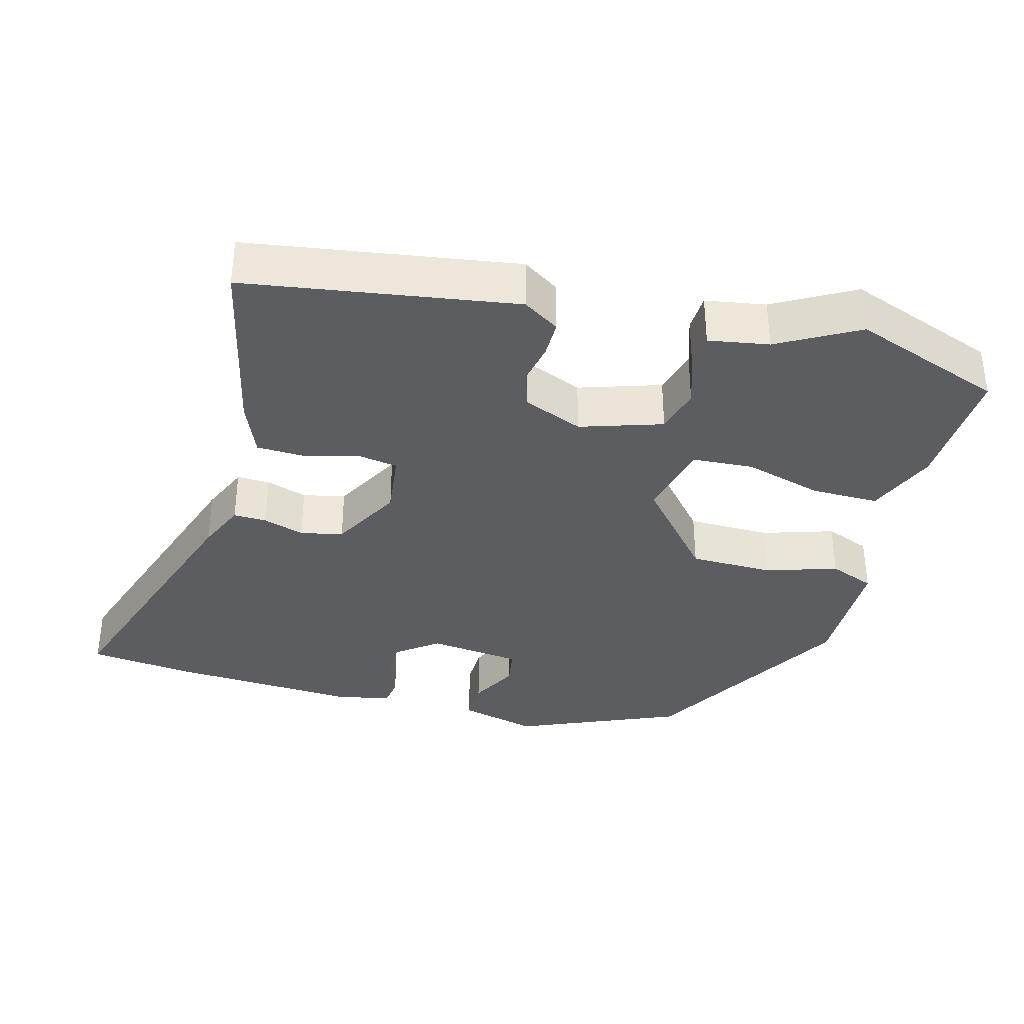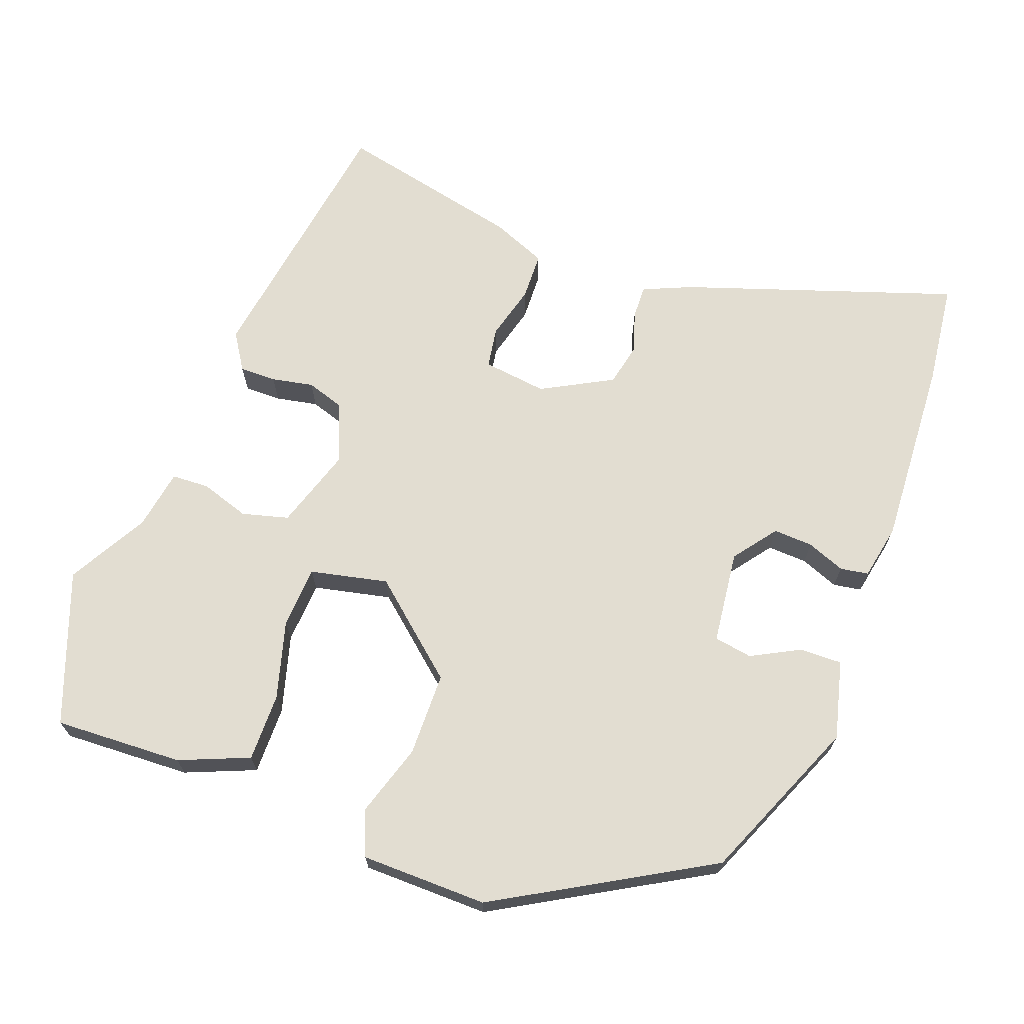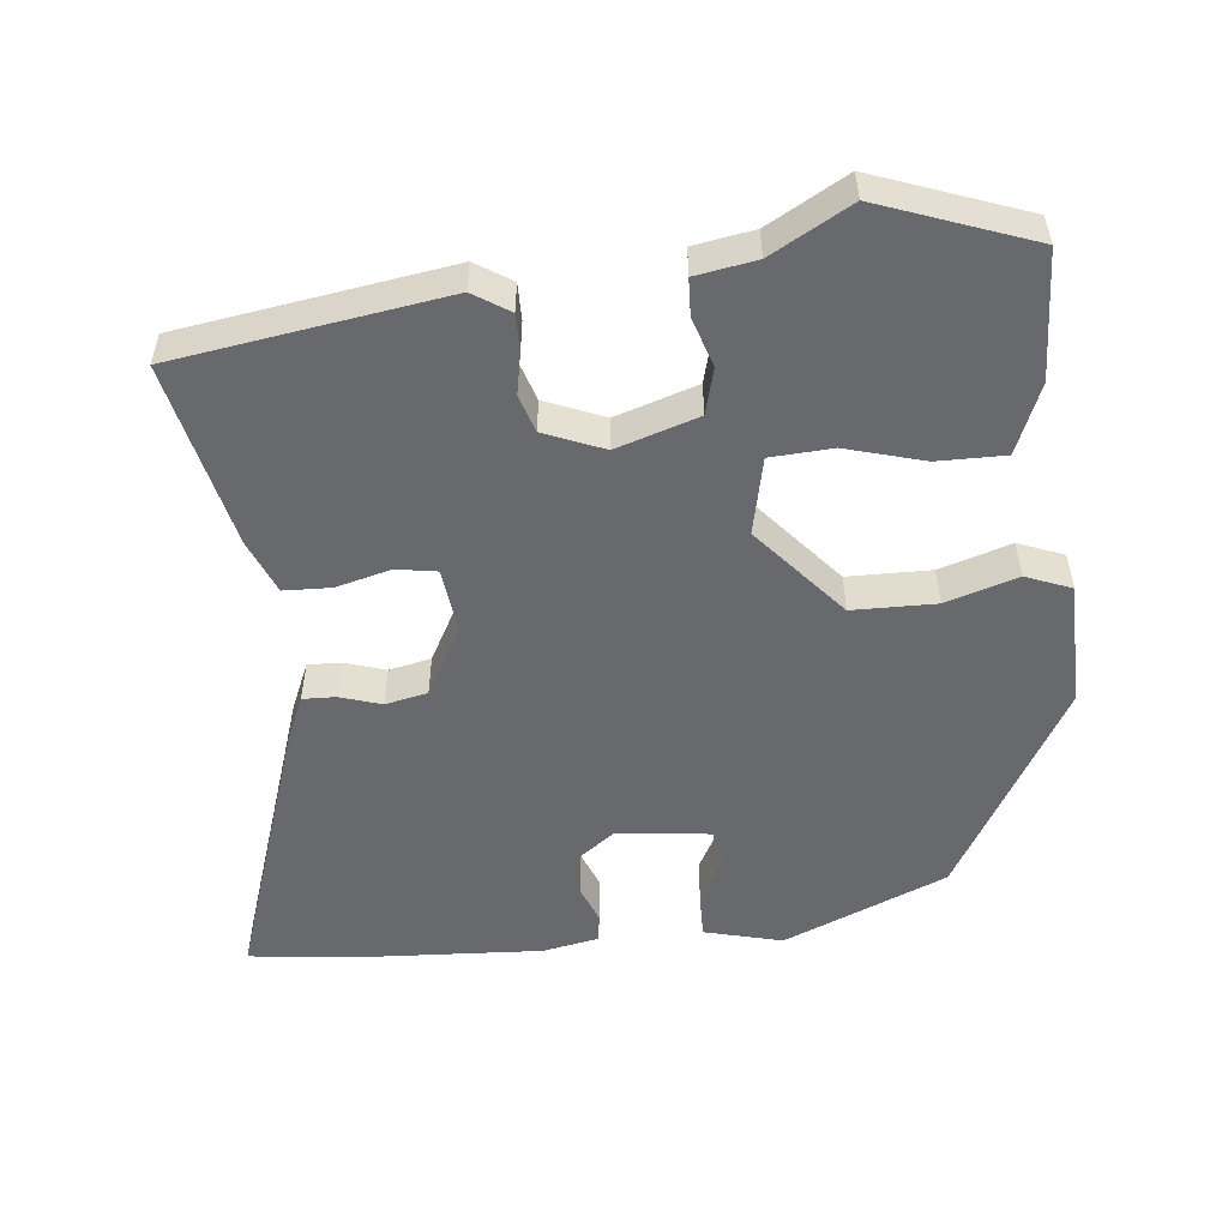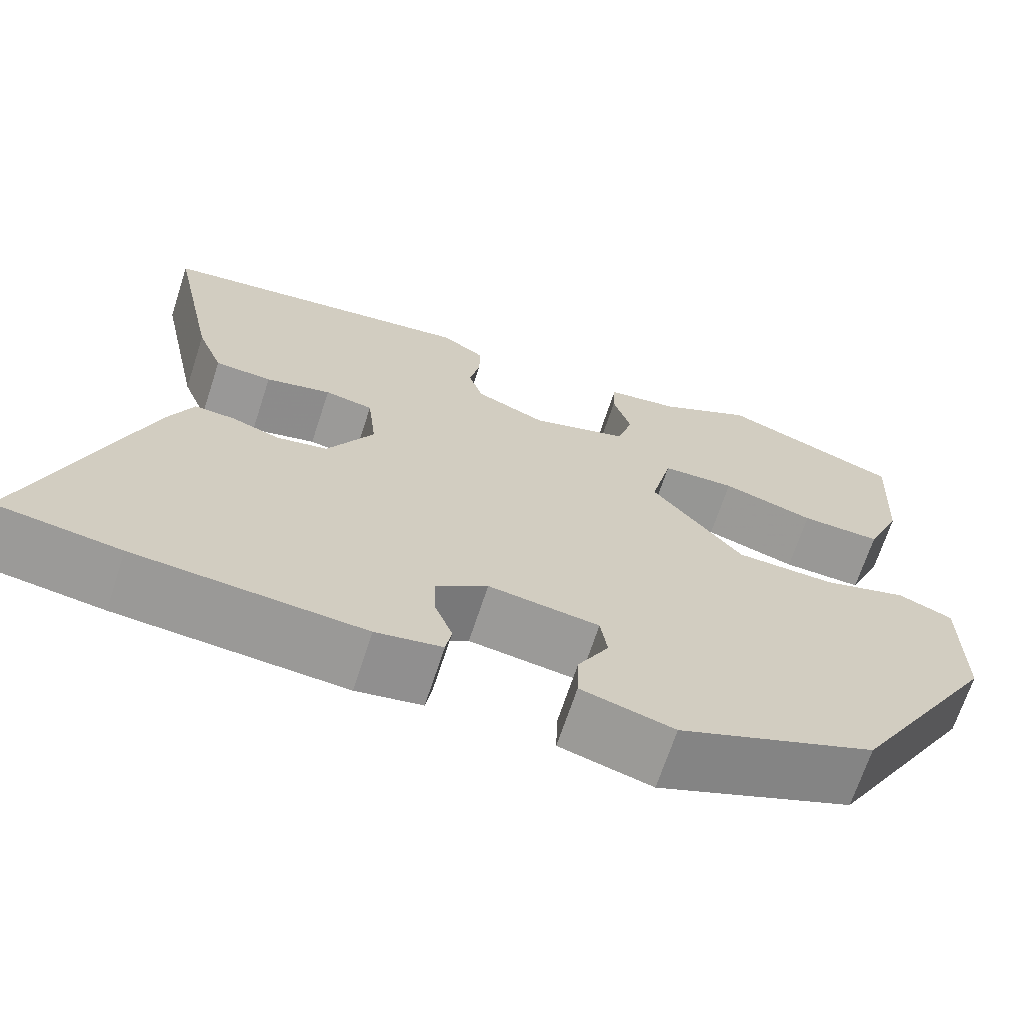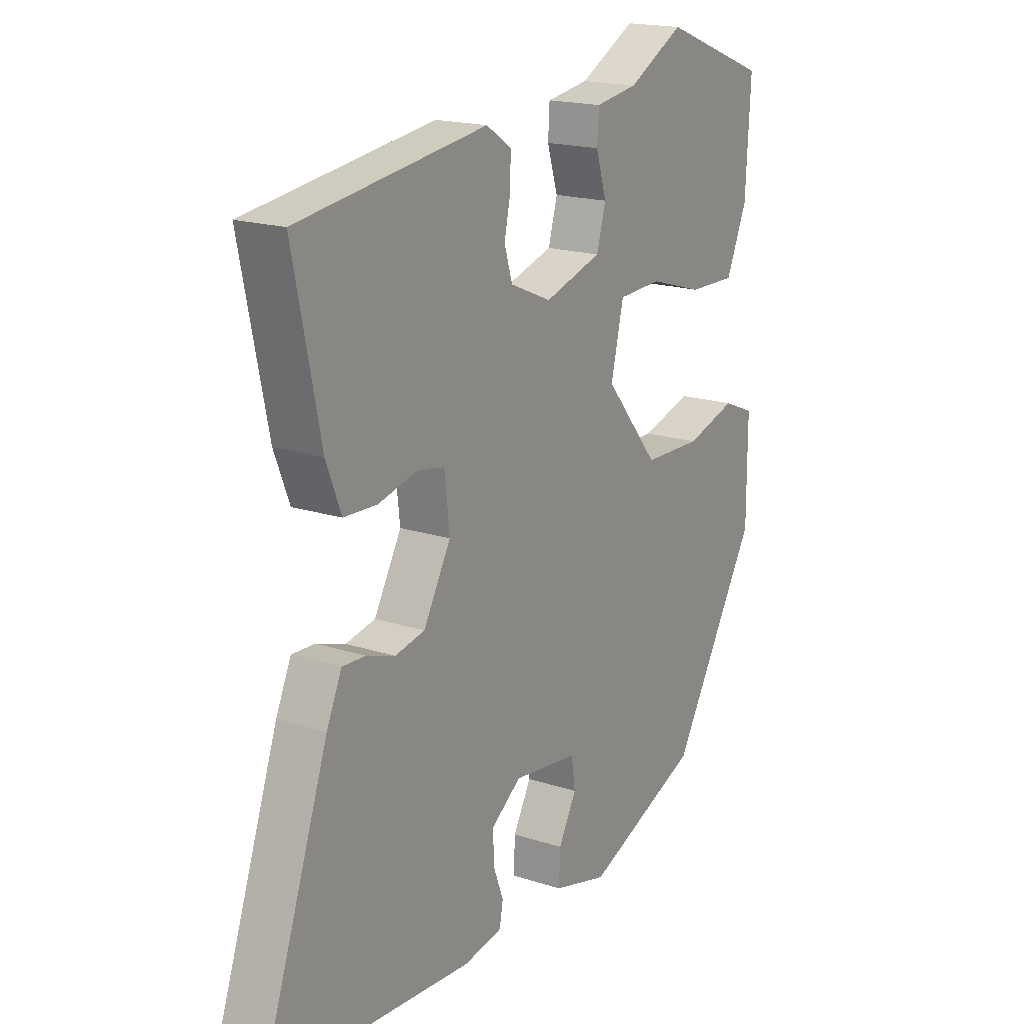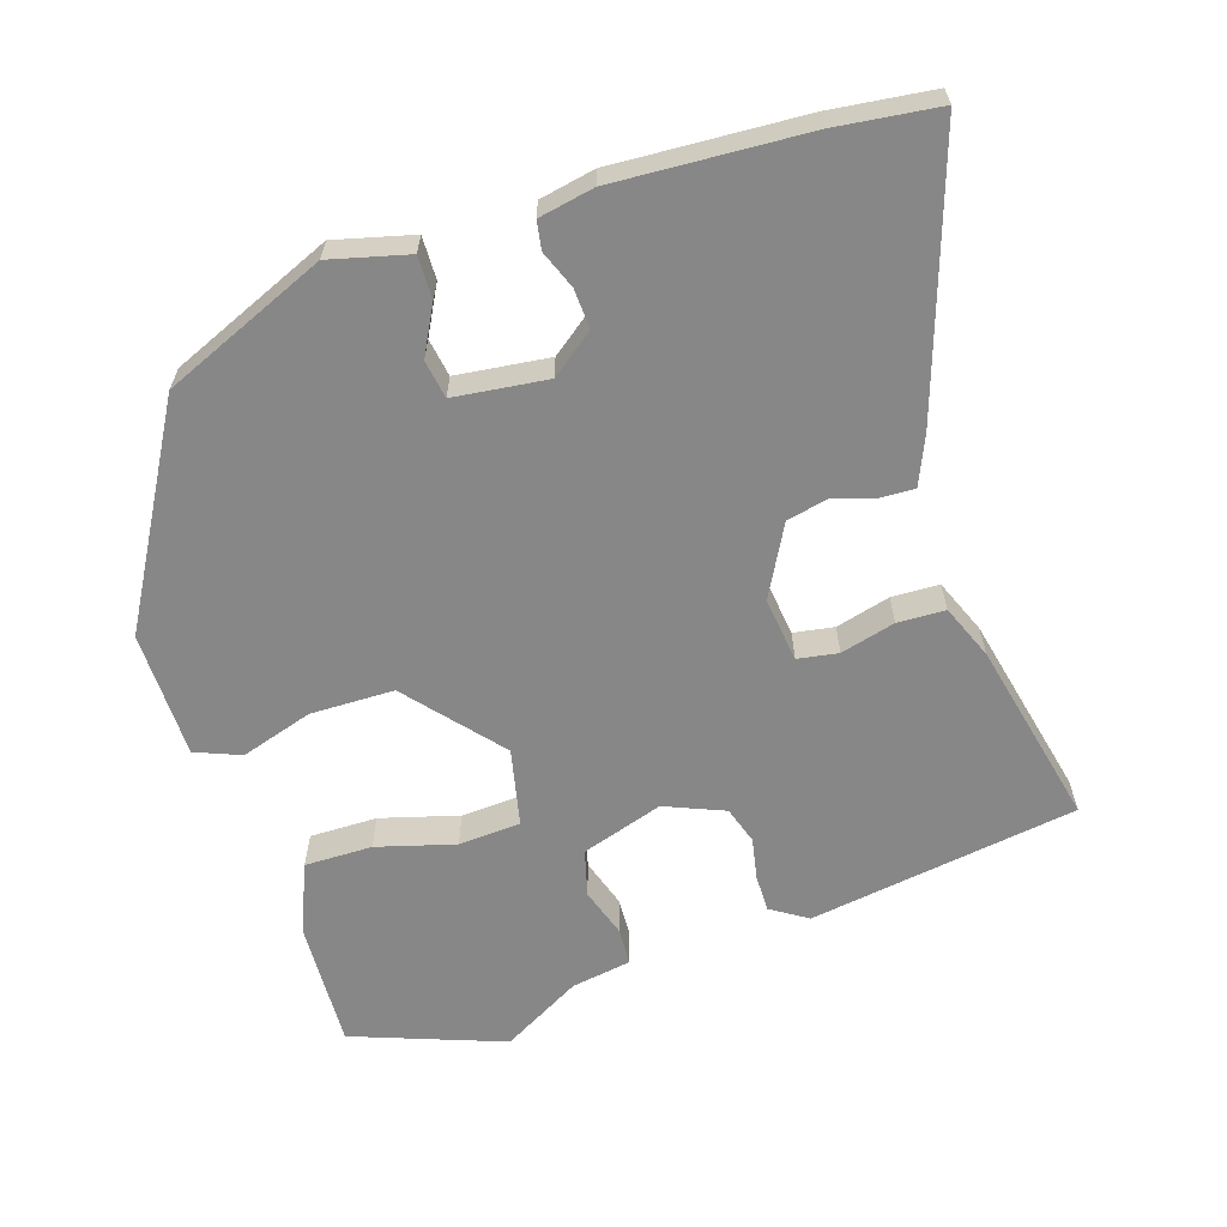
<metadata>
{"format":"obj","ext":"obj","renderer":"f3d","projection":"perspective","resolution":1024,"background":"white","views":[{"elev":-35.7,"azim":-14.3,"up":"+Y"},{"elev":68.4,"azim":111.1,"up":"+Y"},{"elev":-52.8,"azim":6.7,"up":"+Y"},{"elev":-68.3,"azim":-18.1,"up":"+Z"},{"elev":18.1,"azim":-57.6,"up":"+Z"},{"elev":-62.6,"azim":-161.4,"up":"+Y"}]}
</metadata>
<code>
v 0.307 0.07 0.574
v 0.516 0.07 0.494
v 0.506 0.07 0.316
v 0.465 0.07 0.22
v 0.371 0.07 0.222
v 0.263 0.07 0.254
v 0.177 0.07 0.25
v 0.152 0.07 0.143
v 0.259 0.07 0.014
v 0.375 0.07 0.011
v 0.475 0.07 0.041
v 0.538 0.07 0.015
v 0.538 0.07 -0.16
v 0.367 0.07 -0.45
v 0.139 0.07 -0.543
v 0.031 0.07 -0.514
v 0.033 0.07 -0.455
v 0.069 0.07 -0.389
v 0.061 0.07 -0.336
v -0.068 0.07 -0.319
v -0.128 0.07 -0.363
v -0.126 0.07 -0.418
v -0.106 0.07 -0.471
v -0.113 0.07 -0.51
v -0.19 0.07 -0.524
v -0.454 0.07 -0.506
v -0.596 0.07 -0.487
v -0.465 0.07 -0.113
v -0.435 0.07 -0.046
v -0.389 0.07 -0.048
v -0.332 0.07 -0.067
v -0.273 0.07 -0.055
v -0.219 0.07 0.042
v -0.229 0.07 0.131
v -0.285 0.07 0.141
v -0.361 0.07 0.122
v -0.427 0.07 0.125
v -0.457 0.07 0.201
v -0.511 0.07 0.459
v -0.137 0.07 0.511
v -0.087 0.07 0.478
v -0.088 0.07 0.427
v -0.1 0.07 0.369
v -0.084 0.07 0.317
v -0.002 0.07 0.282
v 0.112 0.07 0.317
v 0.13 0.07 0.381
v 0.109 0.07 0.449
v 0.112 0.07 0.501
v 0.196 0.07 0.514
v 0.307 0 0.574
v 0.516 0 0.494
v 0.506 0 0.316
v 0.465 0 0.22
v 0.371 0 0.222
v 0.263 0 0.254
v 0.177 0 0.25
v 0.152 0 0.143
v 0.259 0 0.014
v 0.375 0 0.011
v 0.475 0 0.041
v 0.538 0 0.015
v 0.538 0 -0.16
v 0.367 0 -0.45
v 0.139 0 -0.543
v 0.031 0 -0.514
v 0.033 0 -0.455
v 0.069 0 -0.389
v 0.061 0 -0.336
v -0.068 0 -0.319
v -0.128 0 -0.363
v -0.126 0 -0.418
v -0.106 0 -0.471
v -0.113 0 -0.51
v -0.19 0 -0.524
v -0.454 0 -0.506
v -0.596 0 -0.487
v -0.465 0 -0.113
v -0.435 0 -0.046
v -0.389 0 -0.048
v -0.332 0 -0.067
v -0.273 0 -0.055
v -0.219 0 0.042
v -0.229 0 0.131
v -0.285 0 0.141
v -0.361 0 0.122
v -0.427 0 0.125
v -0.457 0 0.201
v -0.511 0 0.459
v -0.137 0 0.511
v -0.087 0 0.478
v -0.088 0 0.427
v -0.1 0 0.369
v -0.084 0 0.317
v -0.002 0 0.282
v 0.112 0 0.317
v 0.13 0 0.381
v 0.109 0 0.449
v 0.112 0 0.501
v 0.196 0 0.514
f 47 48 49 50
f 46 47 50 1
f 40 41 42 43
f 38 39 40 43
f 38 43 44
f 35 36 37 38
f 34 35 38 44
f 33 34 44 45
f 28 29 30 31
f 28 31 32
f 27 28 32
f 26 27 32
f 22 23 24 25
f 21 22 25 26
f 20 21 26 32
f 15 16 17 18
f 15 18 19
f 14 15 19
f 13 14 19
f 10 11 12 13
f 9 10 13 19
f 8 9 19 20
f 3 4 5 6
f 3 6 7
f 46 1 2 3
f 46 3 7
f 32 33 45 46
f 20 32 46
f 7 8 20 46
f 100 99 98 97
f 51 100 97 96
f 93 92 91 90
f 93 90 89 88
f 94 93 88
f 88 87 86 85
f 94 88 85 84
f 95 94 84 83
f 81 80 79 78
f 82 81 78
f 82 78 77
f 82 77 76
f 75 74 73 72
f 76 75 72 71
f 82 76 71 70
f 68 67 66 65
f 69 68 65
f 69 65 64
f 69 64 63
f 63 62 61 60
f 69 63 60 59
f 70 69 59 58
f 56 55 54 53
f 57 56 53
f 53 52 51 96
f 57 53 96
f 96 95 83 82
f 96 82 70
f 96 70 58 57
f 1 51 52 2
f 2 52 53 3
f 3 53 54 4
f 4 54 55 5
f 5 55 56 6
f 6 56 57 7
f 7 57 58 8
f 8 58 59 9
f 9 59 60 10
f 10 60 61 11
f 11 61 62 12
f 12 62 63 13
f 13 63 64 14
f 14 64 65 15
f 15 65 66 16
f 16 66 67 17
f 17 67 68 18
f 18 68 69 19
f 19 69 70 20
f 20 70 71 21
f 21 71 72 22
f 22 72 73 23
f 23 73 74 24
f 24 74 75 25
f 25 75 76 26
f 26 76 77 27
f 27 77 78 28
f 28 78 79 29
f 29 79 80 30
f 30 80 81 31
f 31 81 82 32
f 32 82 83 33
f 33 83 84 34
f 34 84 85 35
f 35 85 86 36
f 36 86 87 37
f 37 87 88 38
f 38 88 89 39
f 39 89 90 40
f 40 90 91 41
f 41 91 92 42
f 42 92 93 43
f 43 93 94 44
f 44 94 95 45
f 45 95 96 46
f 46 96 97 47
f 47 97 98 48
f 48 98 99 49
f 49 99 100 50
f 50 100 51 1

</code>
